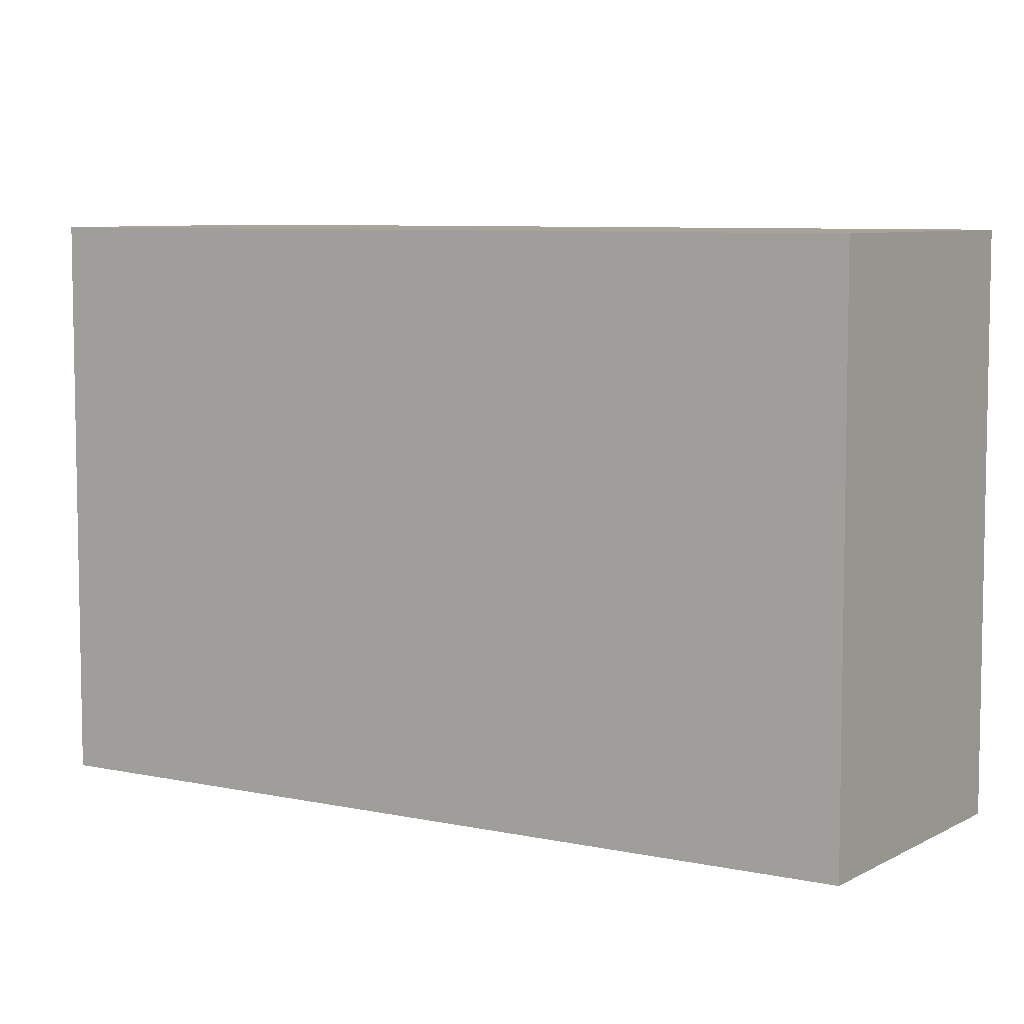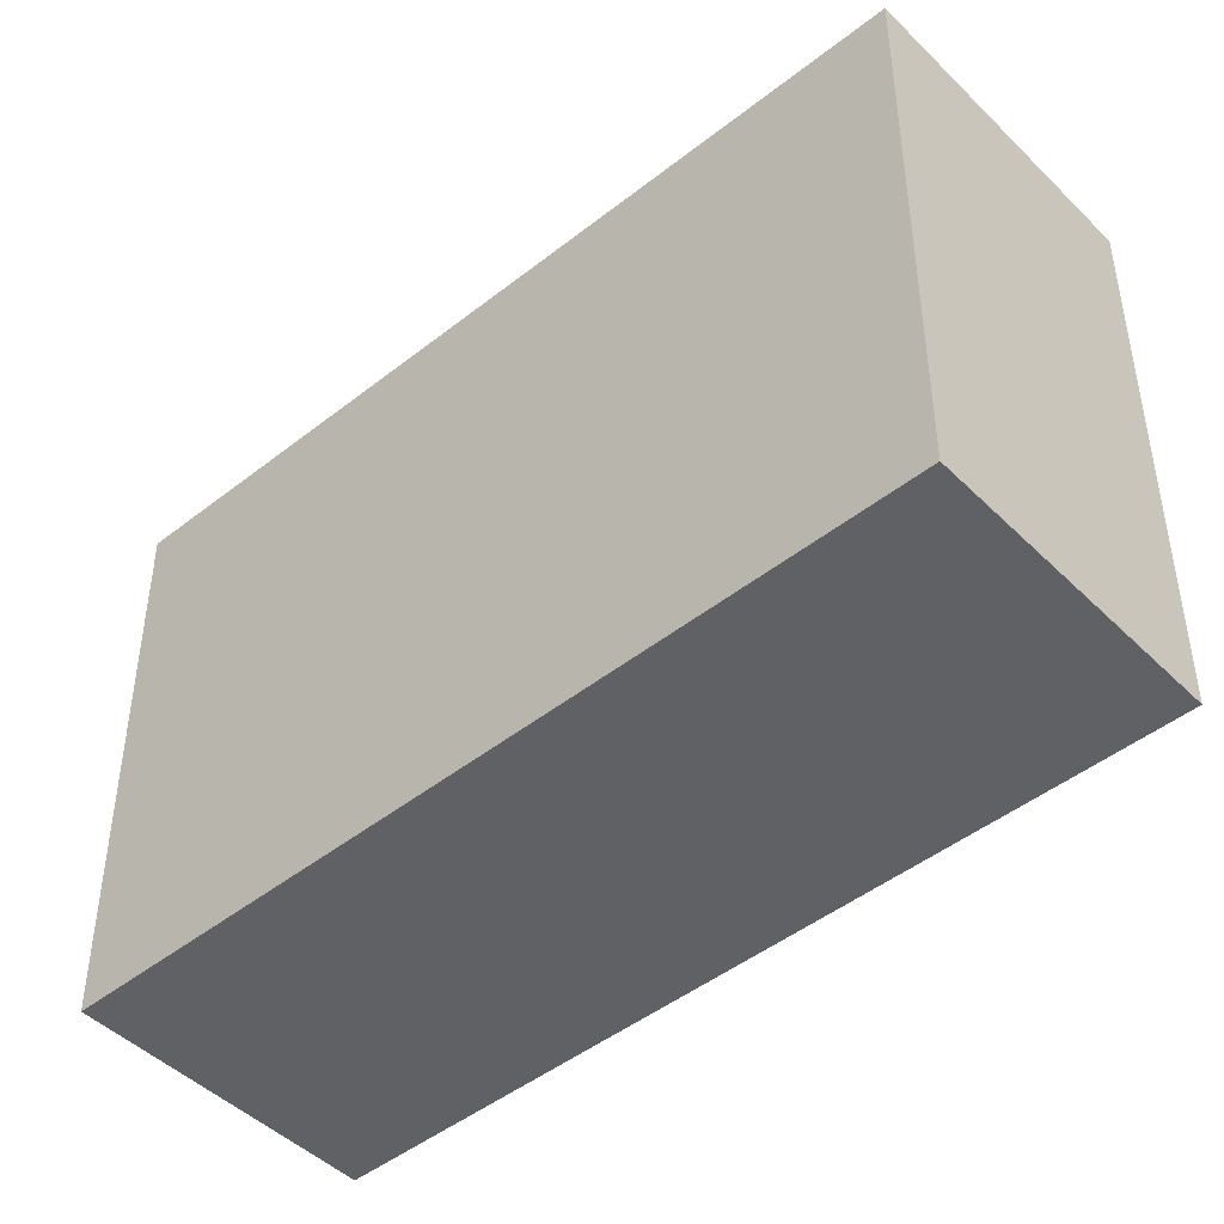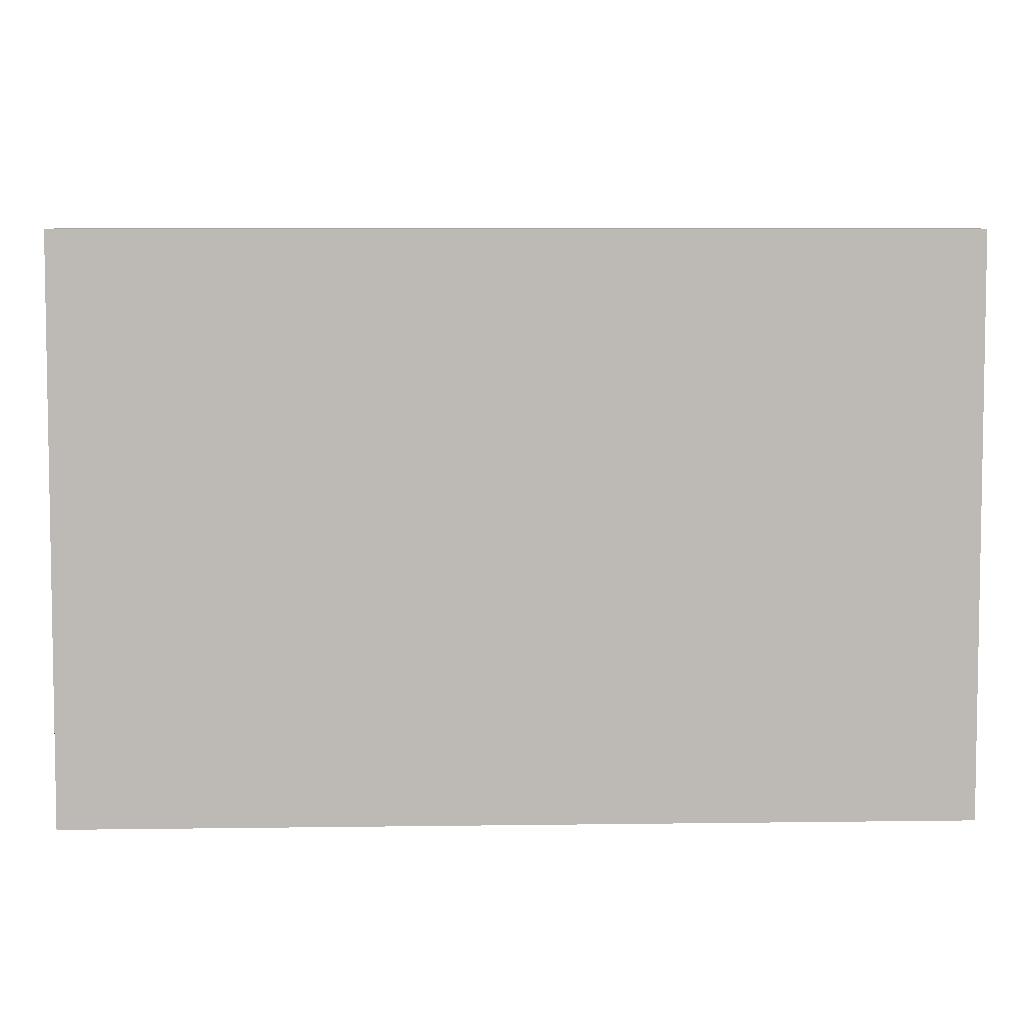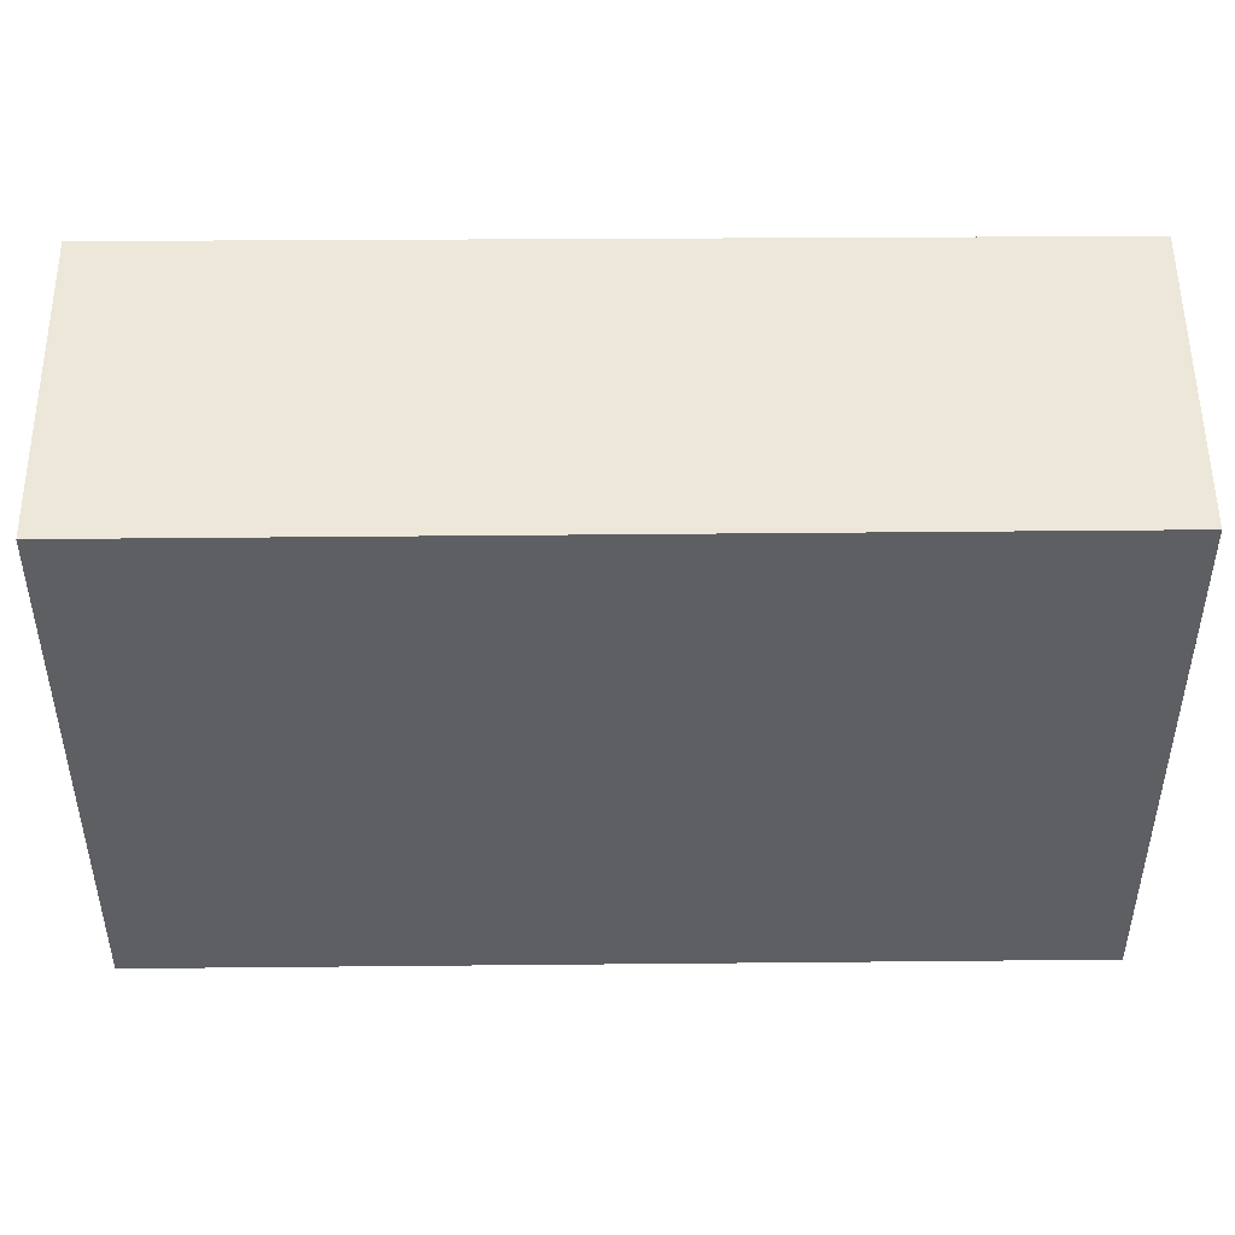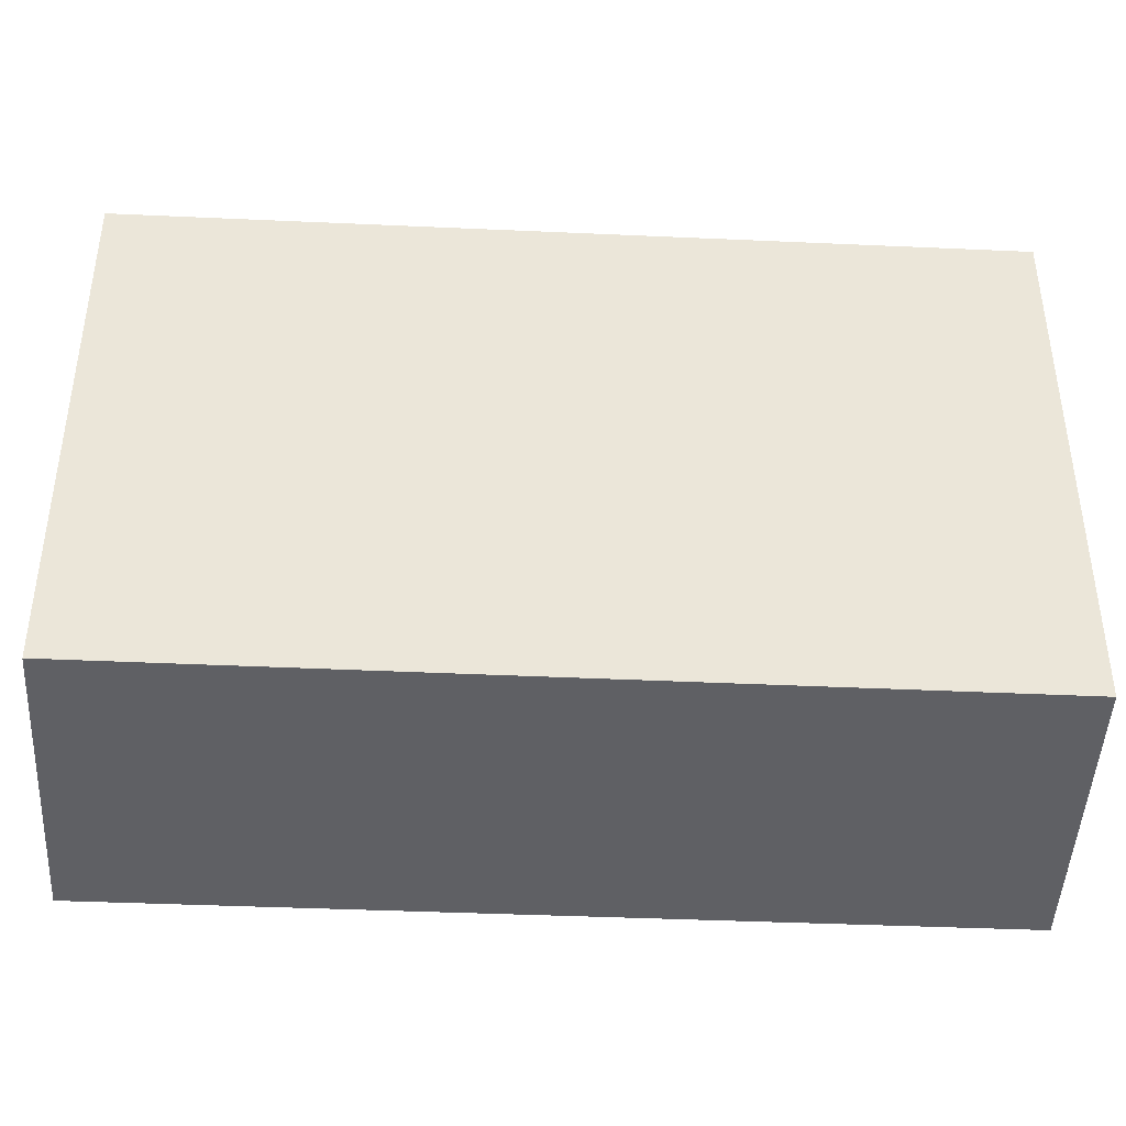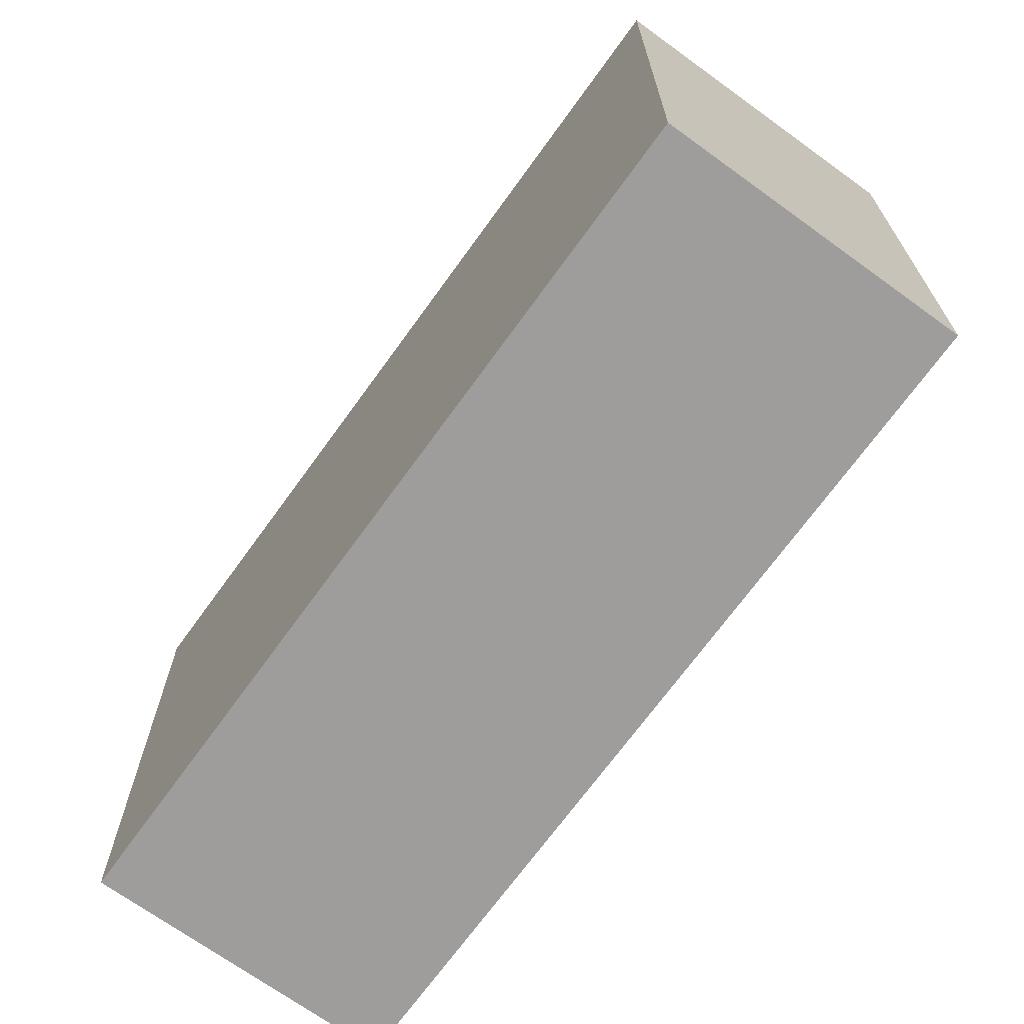
<metadata>
{"format":"obj","ext":"obj","renderer":"f3d","projection":"perspective","resolution":1024,"background":"white","views":[{"elev":7.1,"azim":86.7,"up":"+Y"},{"elev":-46.5,"azim":-84.1,"up":"+Y"},{"elev":6.5,"azim":51.6,"up":"+Y"},{"elev":50.2,"azim":53.5,"up":"+Y"},{"elev":-44.5,"azim":51.1,"up":"+Y"},{"elev":-70.4,"azim":-71.9,"up":"+Y"}]}
</metadata>
<code>
v  1.492 3.315 1.079
v  3.037 3.315 -4.164
v  0 3.315 2.03e-16
v  4.505 3.315 -3.086
v  3.037 2.55e-16 -4.164
v  0 0 0
v  1.492 -6.607e-17 1.079
v  4.505 1.89e-16 -3.086
g defaultobject
f 1 2 3
f 2 1 4
f 5 3 2
f 3 5 6
f 6 1 3
f 1 6 7
f 7 4 1
f 4 7 8
f 8 2 4
f 2 8 5
f 8 6 5
f 6 8 7

</code>
